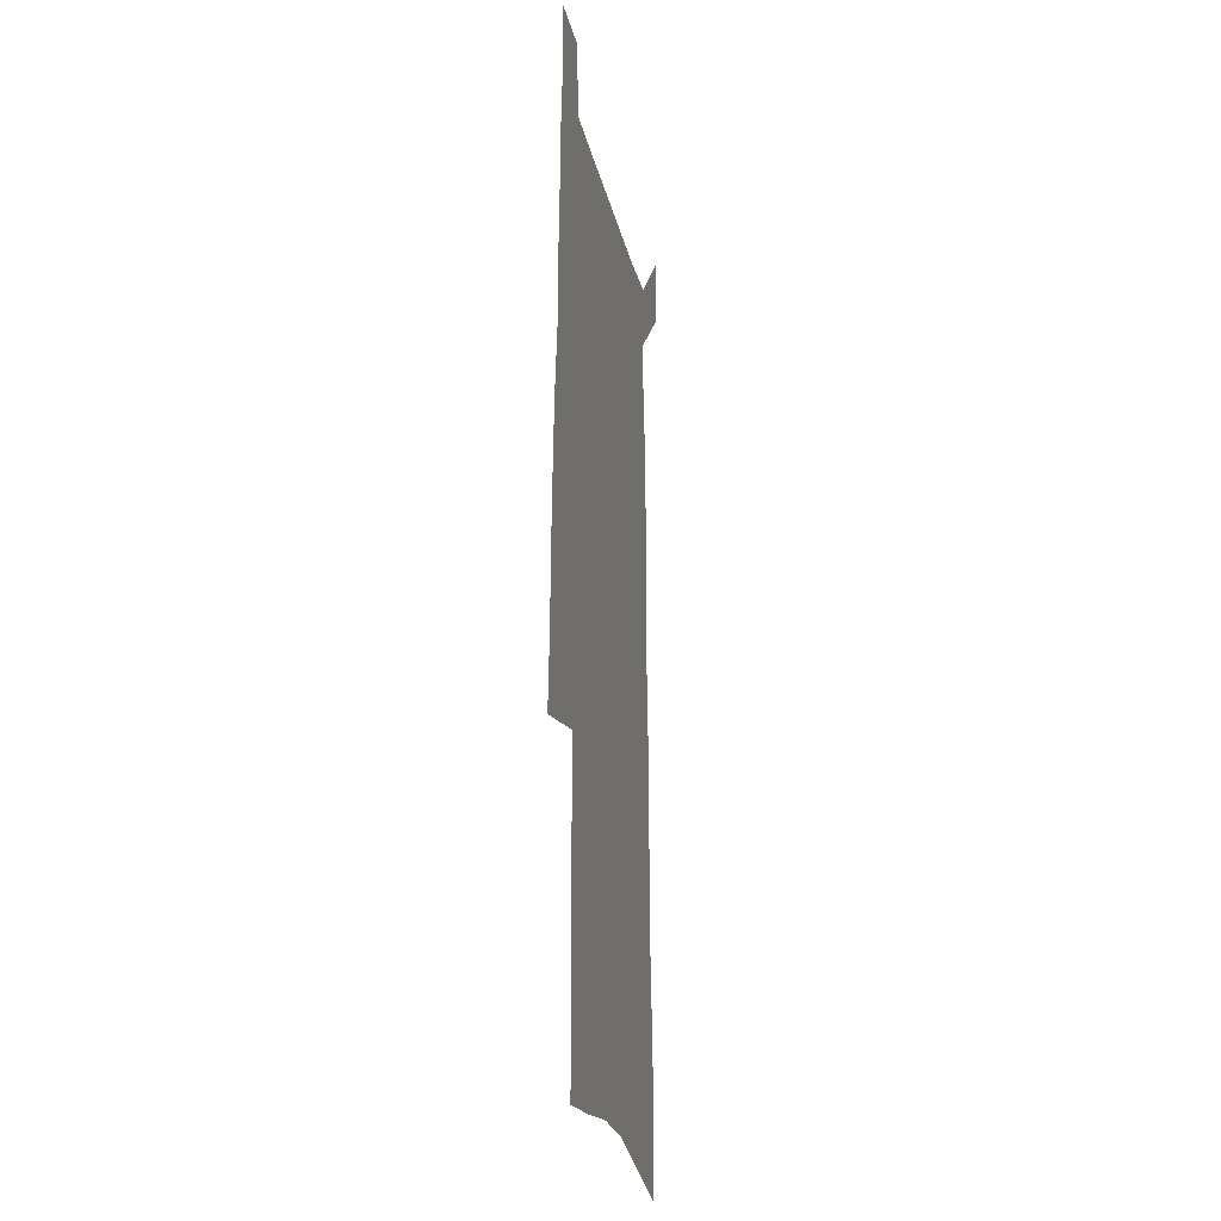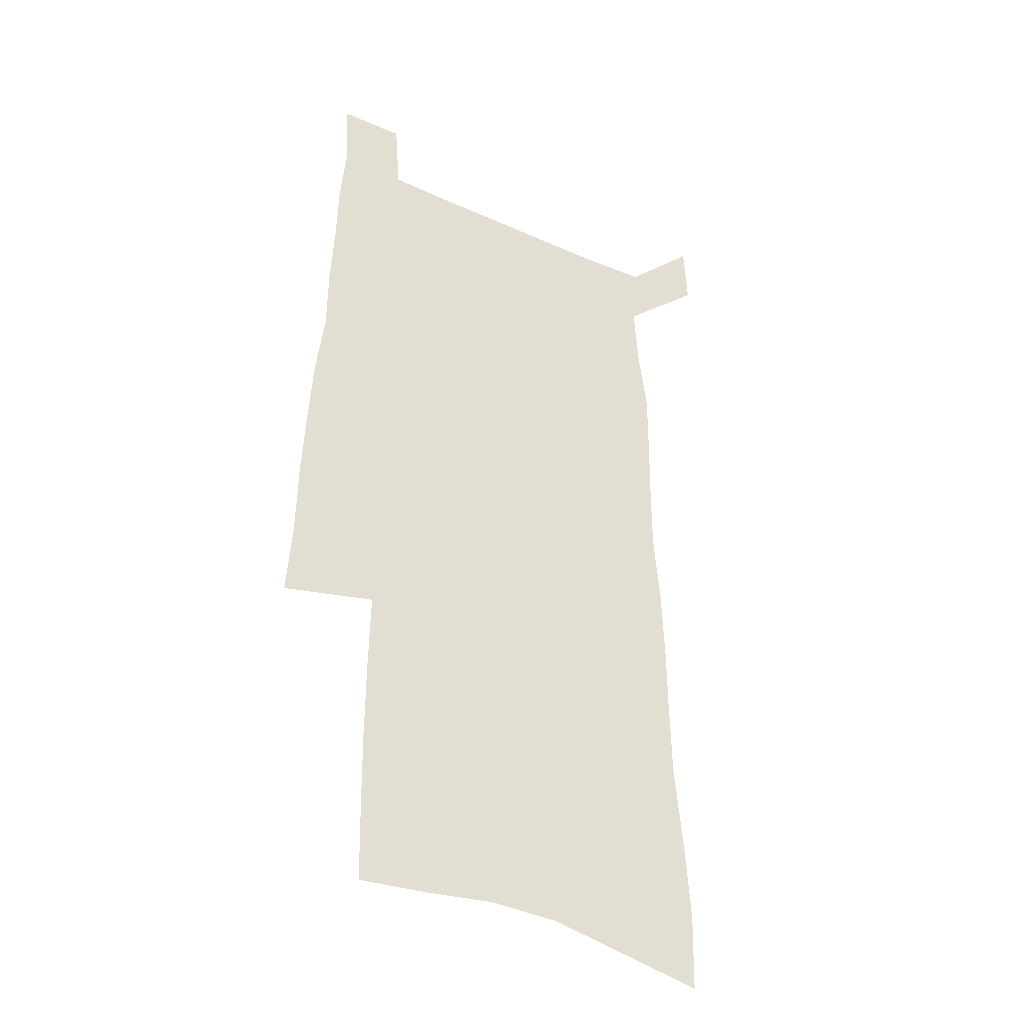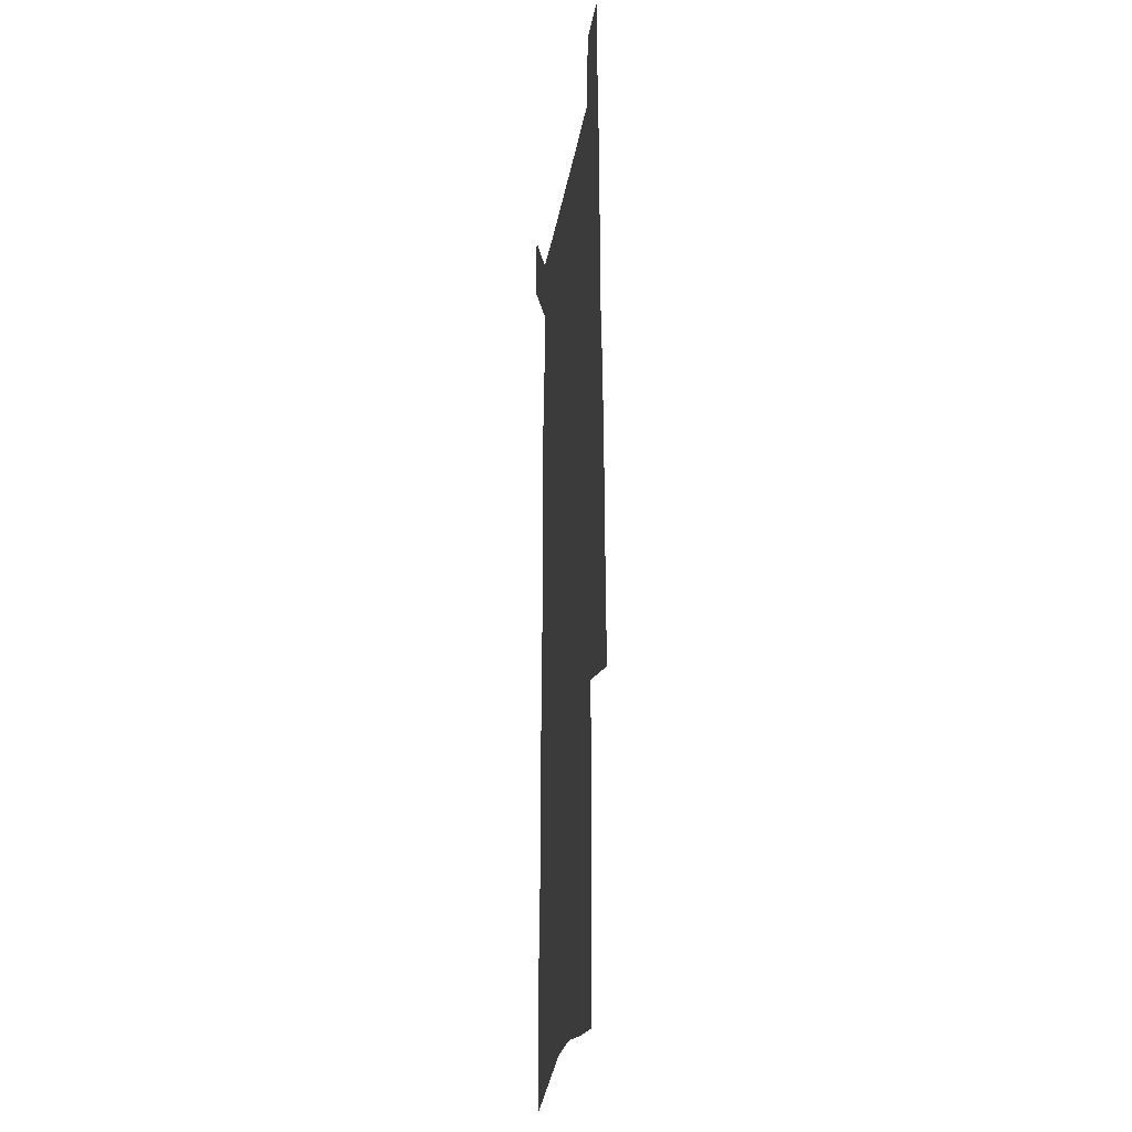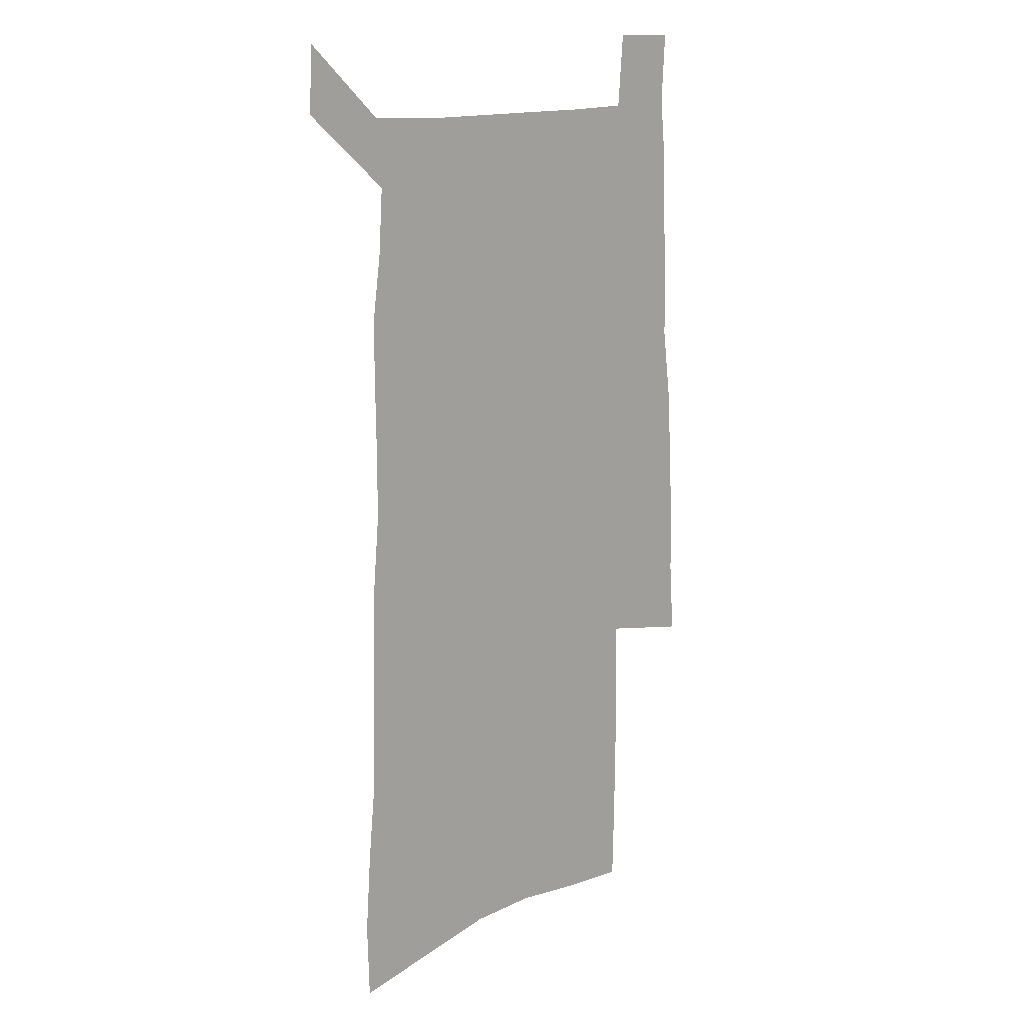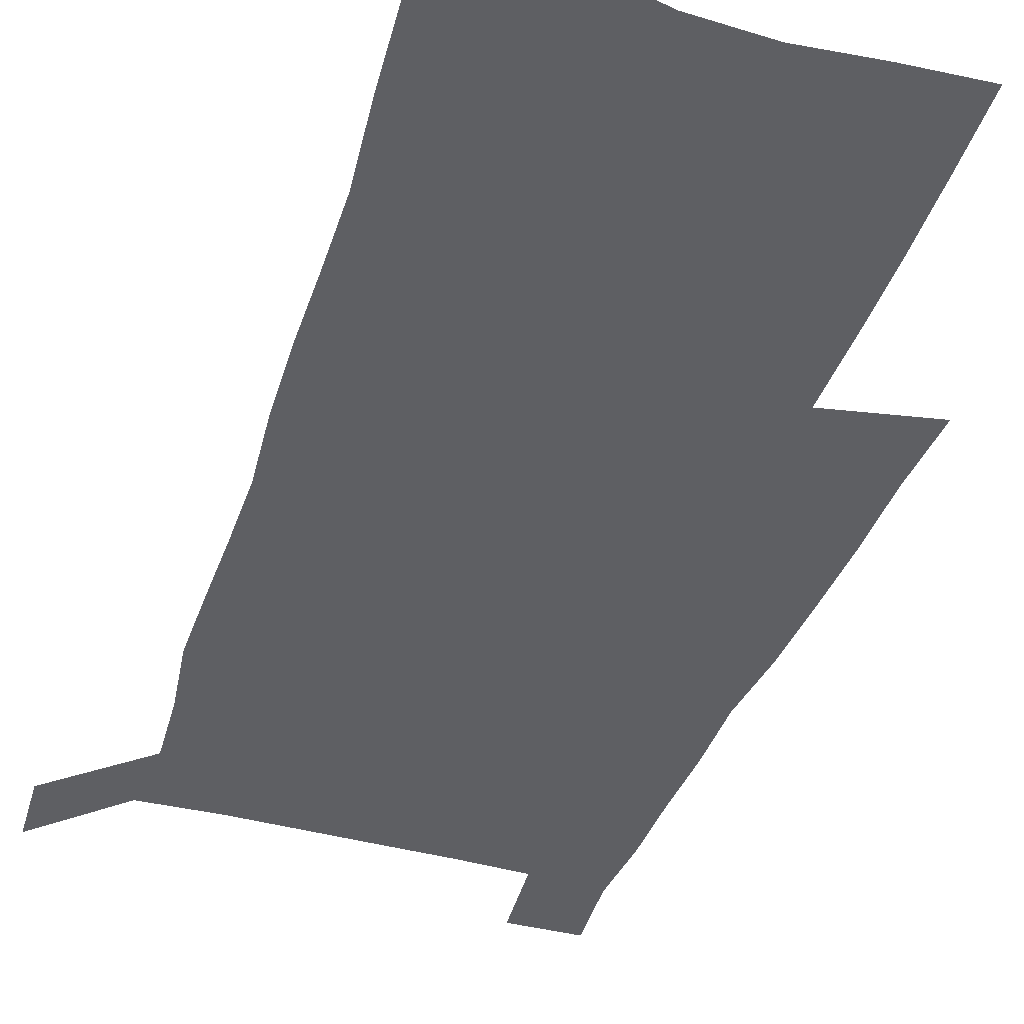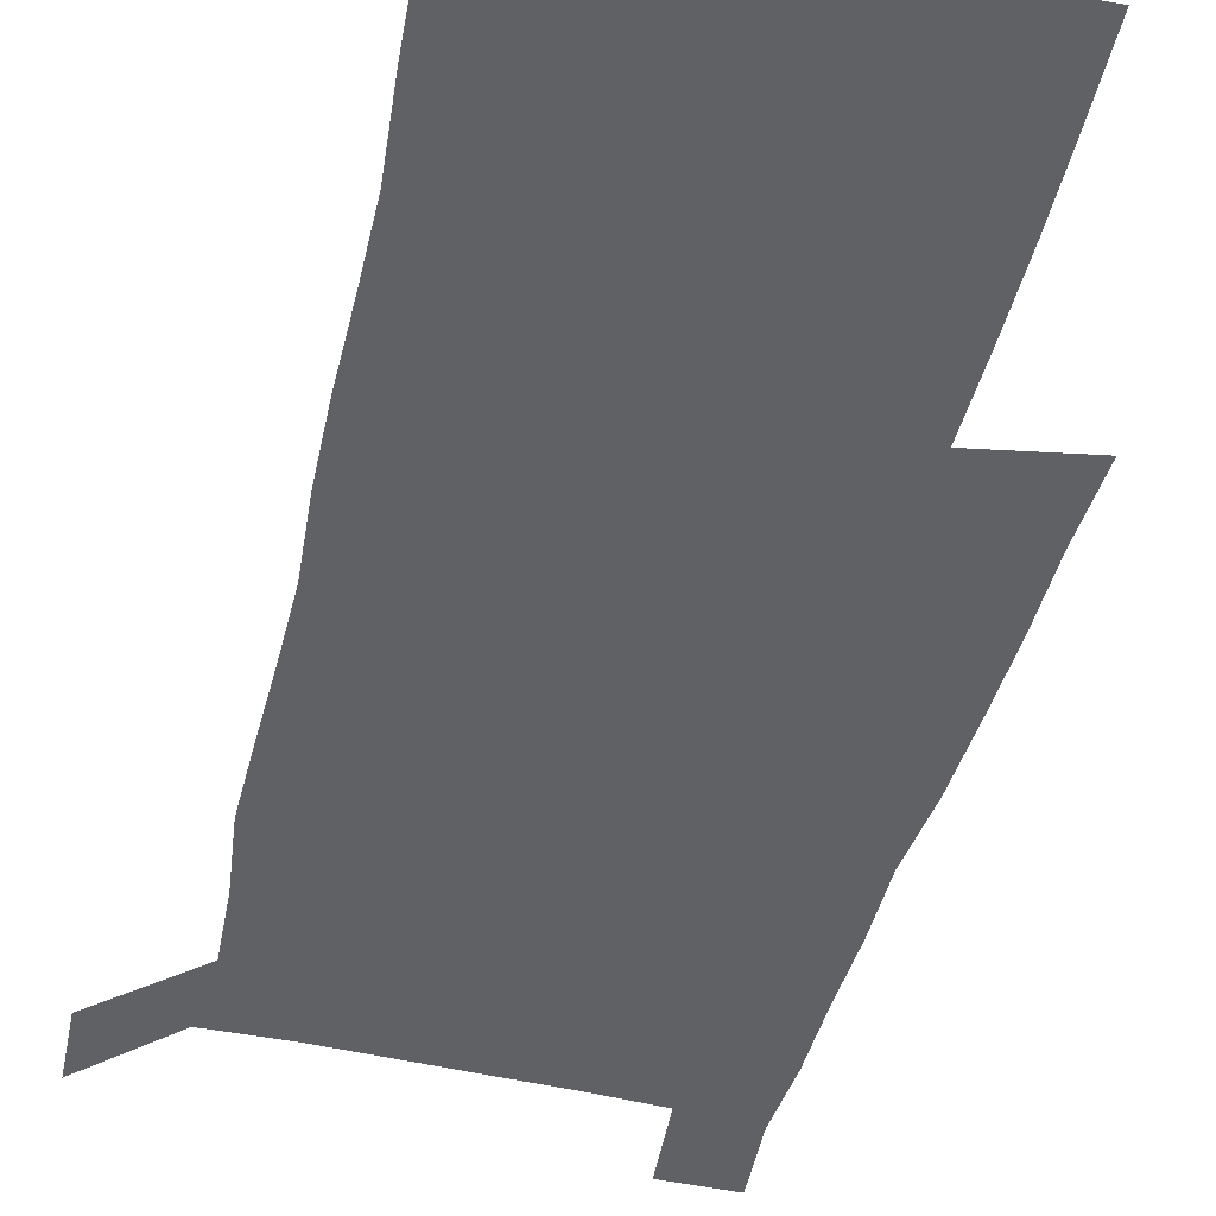
<metadata>
{"format":"obj","ext":"obj","renderer":"f3d","projection":"perspective","resolution":1024,"background":"white","views":[{"elev":-21.5,"azim":101.0,"up":"+Y"},{"elev":-36.0,"azim":149.5,"up":"+Y"},{"elev":-20.7,"azim":82.3,"up":"+Y"},{"elev":14.8,"azim":-42.3,"up":"+Y"},{"elev":-41.4,"azim":-18.3,"up":"+Z"},{"elev":-49.4,"azim":-14.4,"up":"+Z"}]}
</metadata>
<code>
v 456.6 555 0
v 458 581.3 0
v 476.9 179 0
v 476.1 209.8 0
v 478.4 242.7 0
v 481.5 274.9 0
v 482.2 304.6 0
v 482.4 333.6 0
v 483.5 362.5 0
v 486 391.4 0
v 486 418.7 0
v 485.7 445.7 0
v 485.6 472.4 0
v 489.2 499.1 0
v 490.8 525.2 0
v 488.7 552.4 0
v 508.9 186 0
v 514.6 223.1 0
v 515.1 252.6 0
v 515.6 281.8 0
v 515.7 310.4 0
v 516.4 339 0
v 516.4 366.7 0
v 518.4 394.7 0
v 517.6 421 0
v 518.8 447.5 0
v 519.3 473.3 0
v 518.9 499.1 0
v 519 524.8 0
v 517.9 551.1 0
v 540.8 192.9 0
v 542.5 225.4 0
v 544.3 257.1 0
v 544.2 284.8 0
v 544.6 313.5 0
v 544.8 341.5 0
v 545.3 369.3 0
v 545.2 395.9 0
v 546.1 422.7 0
v 546 448.3 0
v 545.1 473.9 0
v 546.1 499.4 0
v 545.6 524.8 0
v 544.5 551.2 0
v 569.1 194.1 0
v 570.2 228.6 0
v 570.7 258.3 0
v 570.9 284.6 0
v 571.7 315.1 0
v 571.8 342.9 0
v 571.8 370.2 0
v 571.8 397.1 0
v 571.8 423.1 0
v 571.7 449 0
v 572 474.6 0
v 571.8 499.6 0
v 571.7 524.5 0
v 570.8 551.3 0
v 597.3 191.4 0
v 597.1 226.8 0
v 597.9 255.9 0
v 597.9 286.6 0
v 598.4 314.4 0
v 598.6 341.9 0
v 597.7 370.9 0
v 597.7 397.2 0
v 597.5 423.4 0
v 597.6 449.2 0
v 597.1 474.9 0
v 597 499.9 0
v 597 525.2 0
v 596.8 551.3 0
v 625.7 189.6 0
v 626.3 221.1 0
v 626.7 251.5 0
v 626.5 282.3 0
v 625.8 312.6 0
v 626.3 340.6 0
v 625.4 368.9 0
v 624.7 396.1 0
v 625.3 422.6 0
v 624.1 449.2 0
v 624 475.1 0
v 624.4 500.9 0
v 623 526.4 0
v 622.9 552 0
v 625.1 581.8 0
v 664.2 305.2 0
v 662.1 335 0
v 661.6 363.8 0
v 660.1 392.4 0
v 658.3 420.4 0
v 654.8 448.5 0
v 654.6 475.2 0
v 653.1 501.7 0
v 652.4 527.9 0
v 650 553.7 0
v 651.5 581.3 0
f 15 16 1
f 1 16 2
f 3 17 4
f 17 18 4
f 4 18 5
f 18 19 5
f 5 19 6
f 19 20 6
f 6 20 7
f 20 21 7
f 7 21 8
f 21 22 8
f 8 22 9
f 22 23 9
f 9 23 10
f 23 24 10
f 10 24 11
f 24 25 11
f 11 25 12
f 25 26 12
f 12 26 13
f 26 27 13
f 13 27 14
f 27 28 14
f 14 28 15
f 28 29 15
f 15 29 16
f 29 30 16
f 17 31 18
f 31 32 18
f 18 32 19
f 32 33 19
f 19 33 20
f 33 34 20
f 20 34 21
f 34 35 21
f 21 35 22
f 35 36 22
f 22 36 23
f 36 37 23
f 23 37 24
f 37 38 24
f 24 38 25
f 38 39 25
f 25 39 26
f 39 40 26
f 26 40 27
f 40 41 27
f 27 41 28
f 41 42 28
f 28 42 29
f 42 43 29
f 29 43 30
f 43 44 30
f 31 45 32
f 45 46 32
f 32 46 33
f 46 47 33
f 33 47 34
f 47 48 34
f 34 48 35
f 48 49 35
f 35 49 36
f 49 50 36
f 36 50 37
f 50 51 37
f 37 51 38
f 51 52 38
f 38 52 39
f 52 53 39
f 39 53 40
f 53 54 40
f 40 54 41
f 54 55 41
f 41 55 42
f 55 56 42
f 42 56 43
f 56 57 43
f 43 57 44
f 57 58 44
f 45 59 46
f 59 60 46
f 46 60 47
f 60 61 47
f 47 61 48
f 61 62 48
f 48 62 49
f 62 63 49
f 49 63 50
f 63 64 50
f 50 64 51
f 64 65 51
f 51 65 52
f 65 66 52
f 52 66 53
f 66 67 53
f 53 67 54
f 67 68 54
f 54 68 55
f 68 69 55
f 55 69 56
f 69 70 56
f 56 70 57
f 70 71 57
f 57 71 58
f 71 72 58
f 59 73 60
f 73 74 60
f 60 74 61
f 74 75 61
f 61 75 62
f 75 76 62
f 62 76 63
f 76 77 63
f 63 77 64
f 77 78 64
f 64 78 65
f 78 79 65
f 65 79 66
f 79 80 66
f 66 80 67
f 80 81 67
f 67 81 68
f 81 82 68
f 68 82 69
f 82 83 69
f 69 83 70
f 83 84 70
f 70 84 71
f 84 85 71
f 71 85 72
f 85 86 72
f 77 88 78
f 88 89 78
f 78 89 79
f 89 90 79
f 79 90 80
f 90 91 80
f 80 91 81
f 91 92 81
f 81 92 82
f 92 93 82
f 82 93 83
f 93 94 83
f 83 94 84
f 94 95 84
f 84 95 85
f 95 96 85
f 85 96 86
f 96 97 86
f 86 97 87
f 97 98 87

</code>
